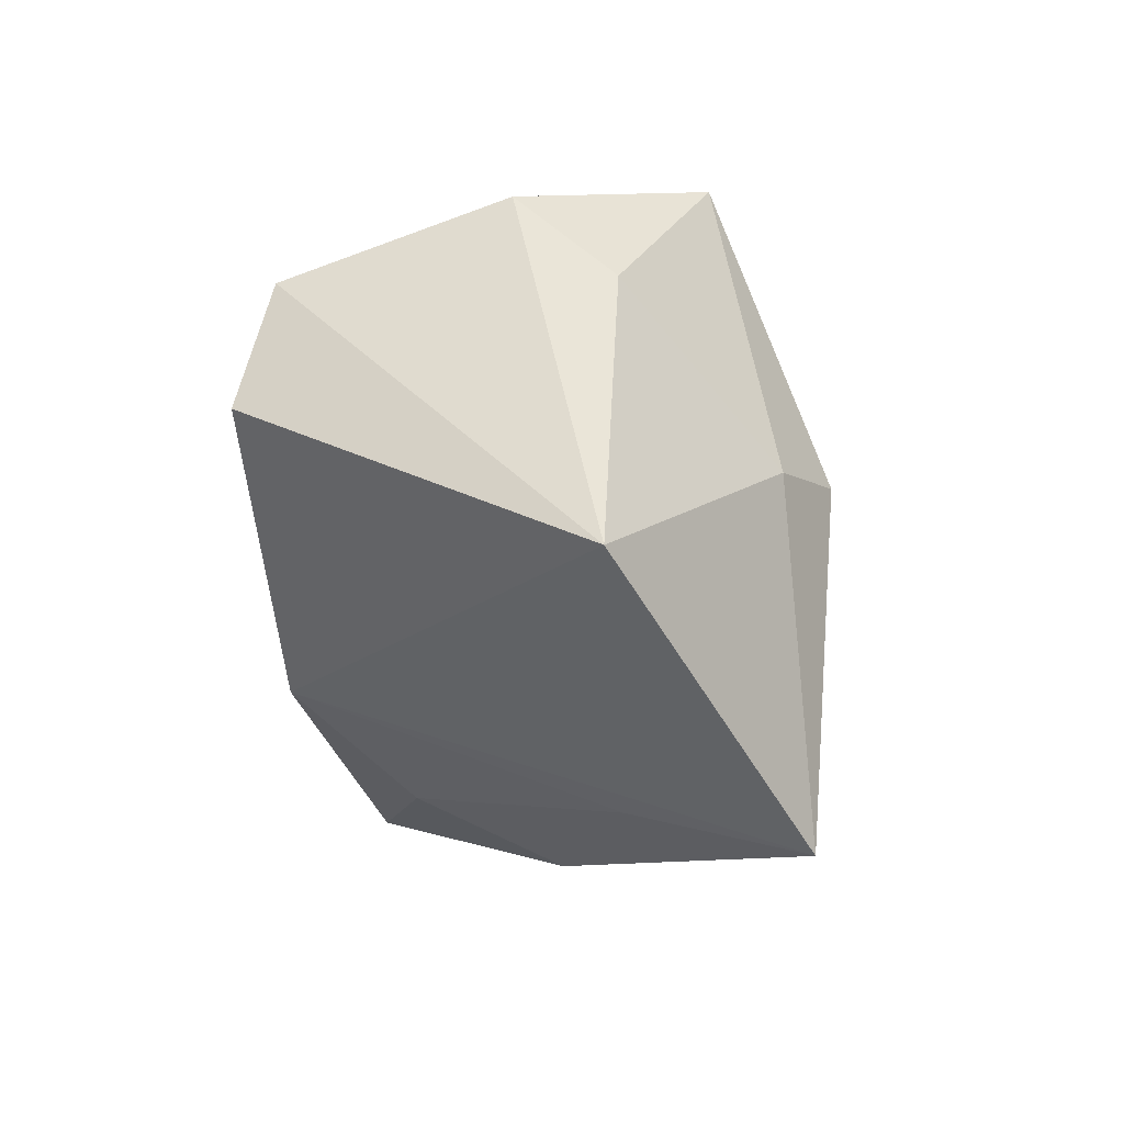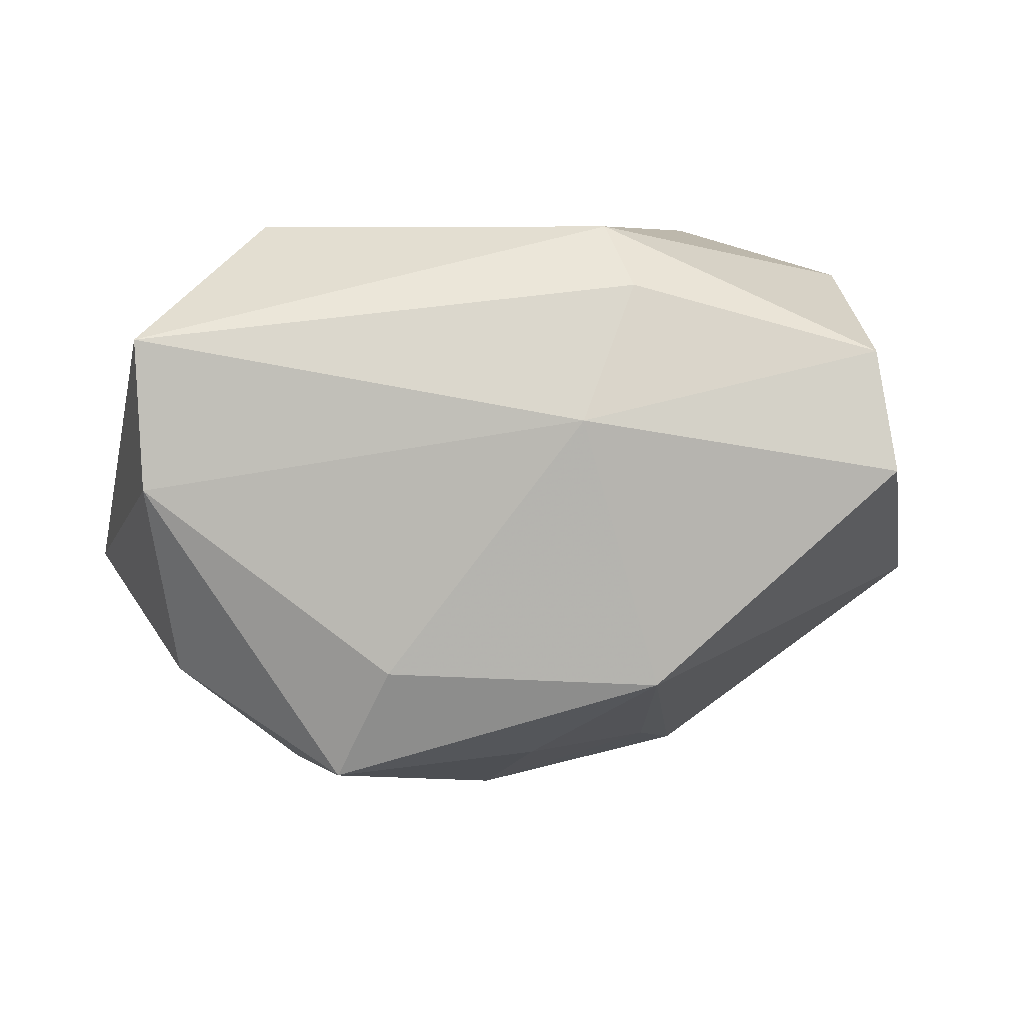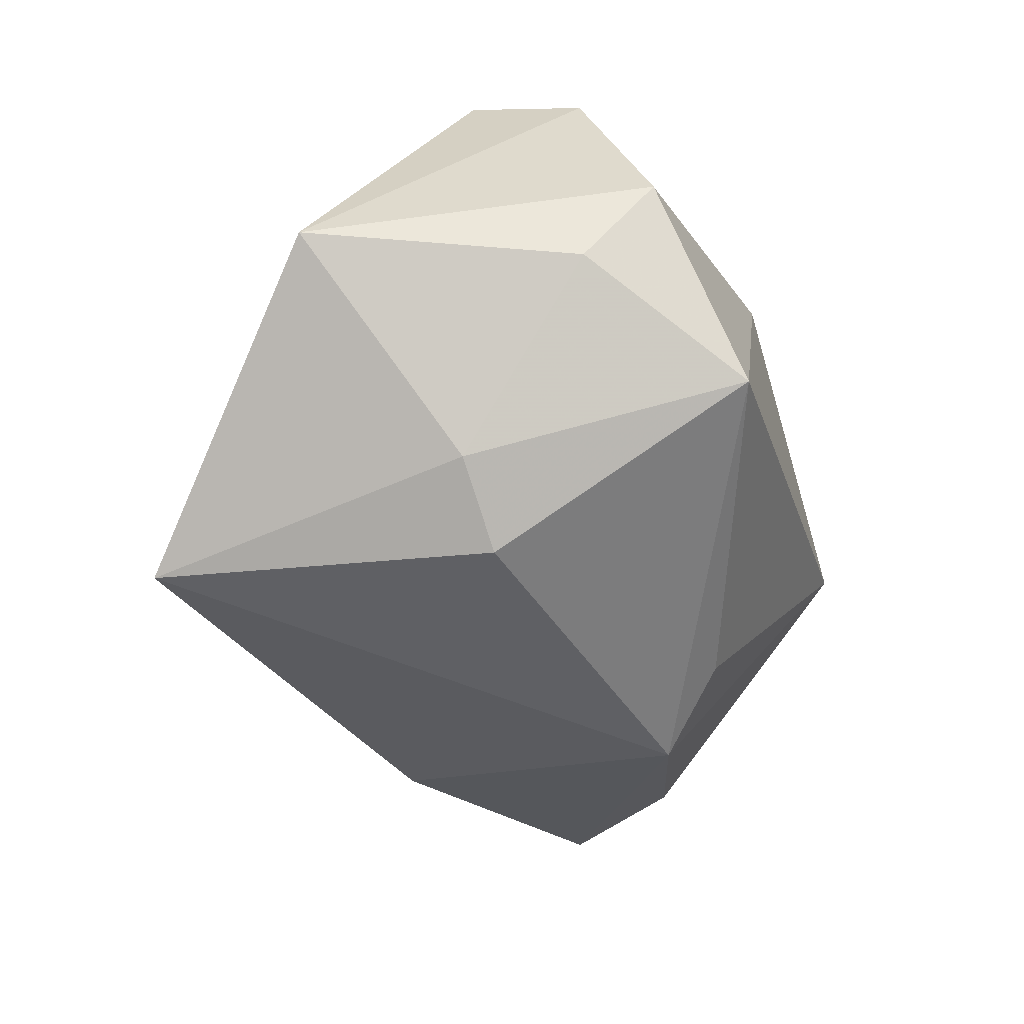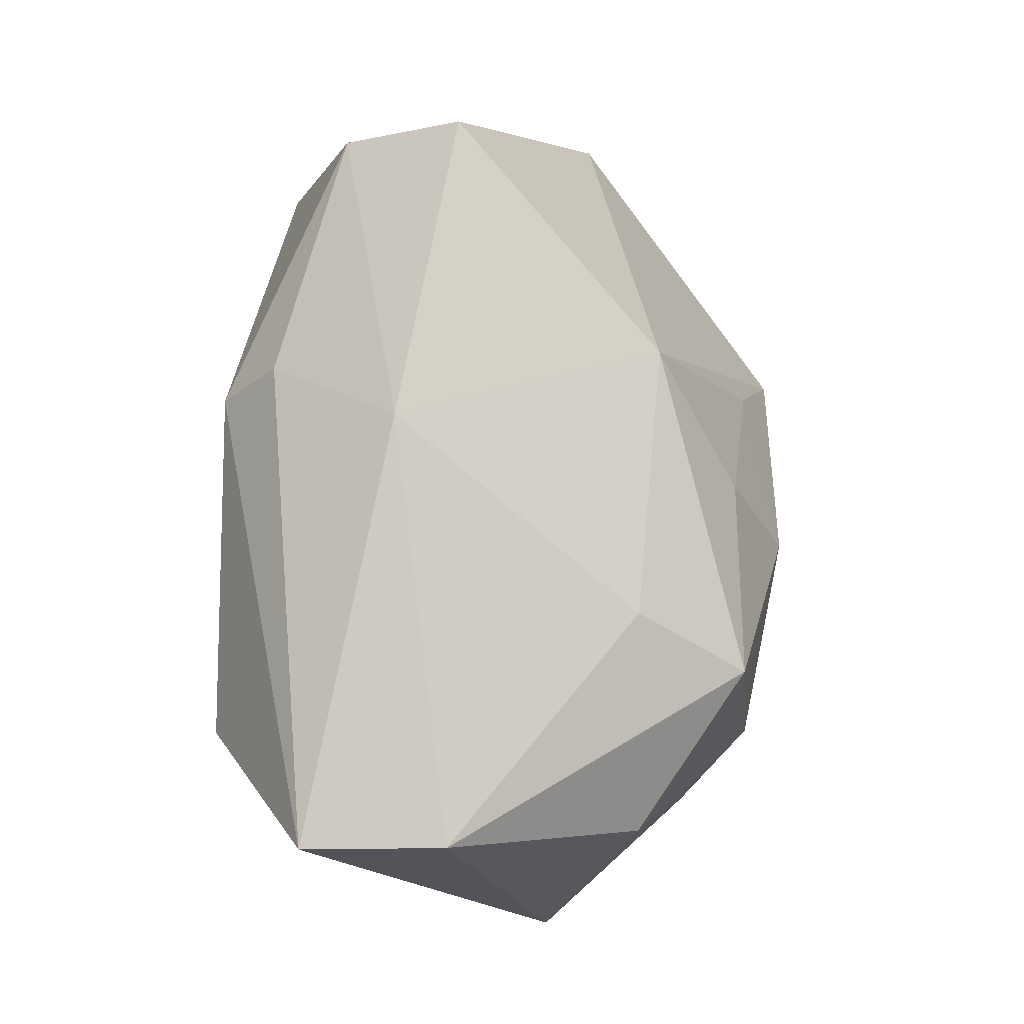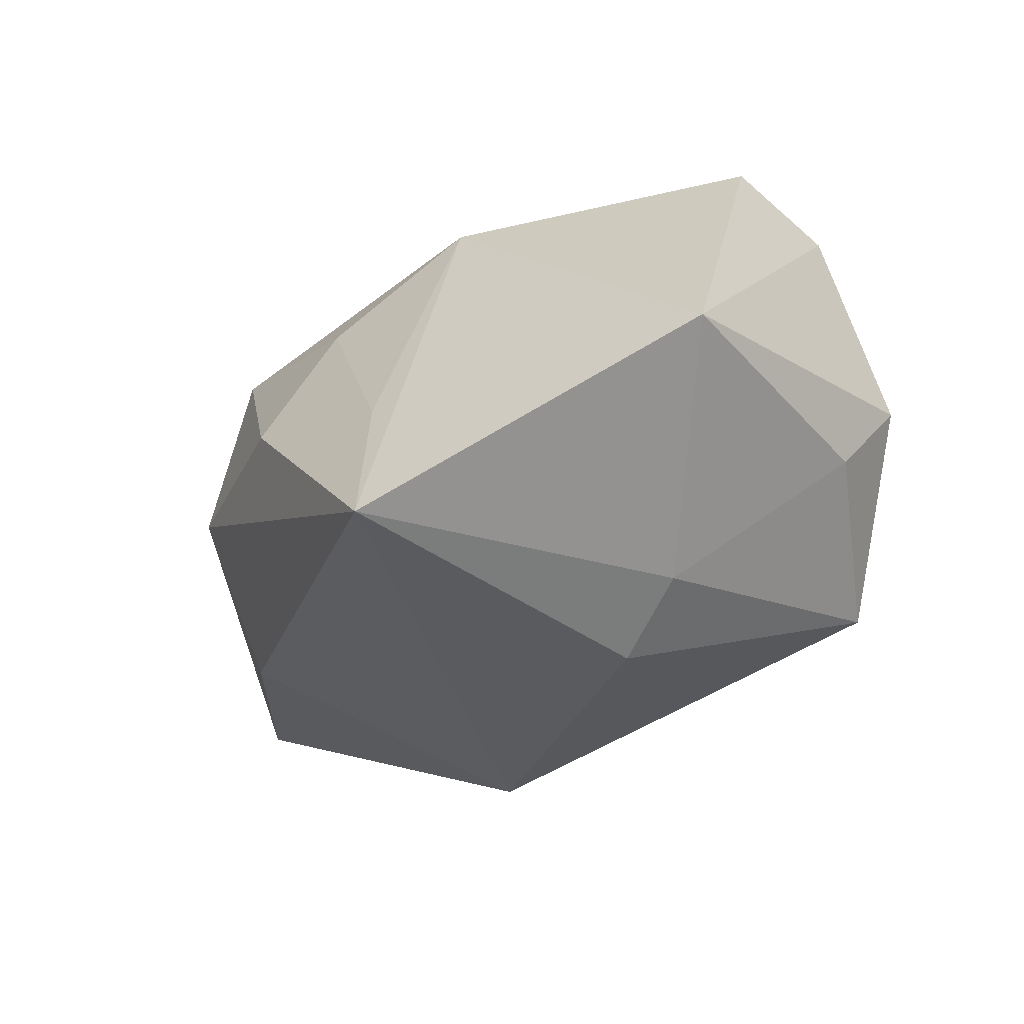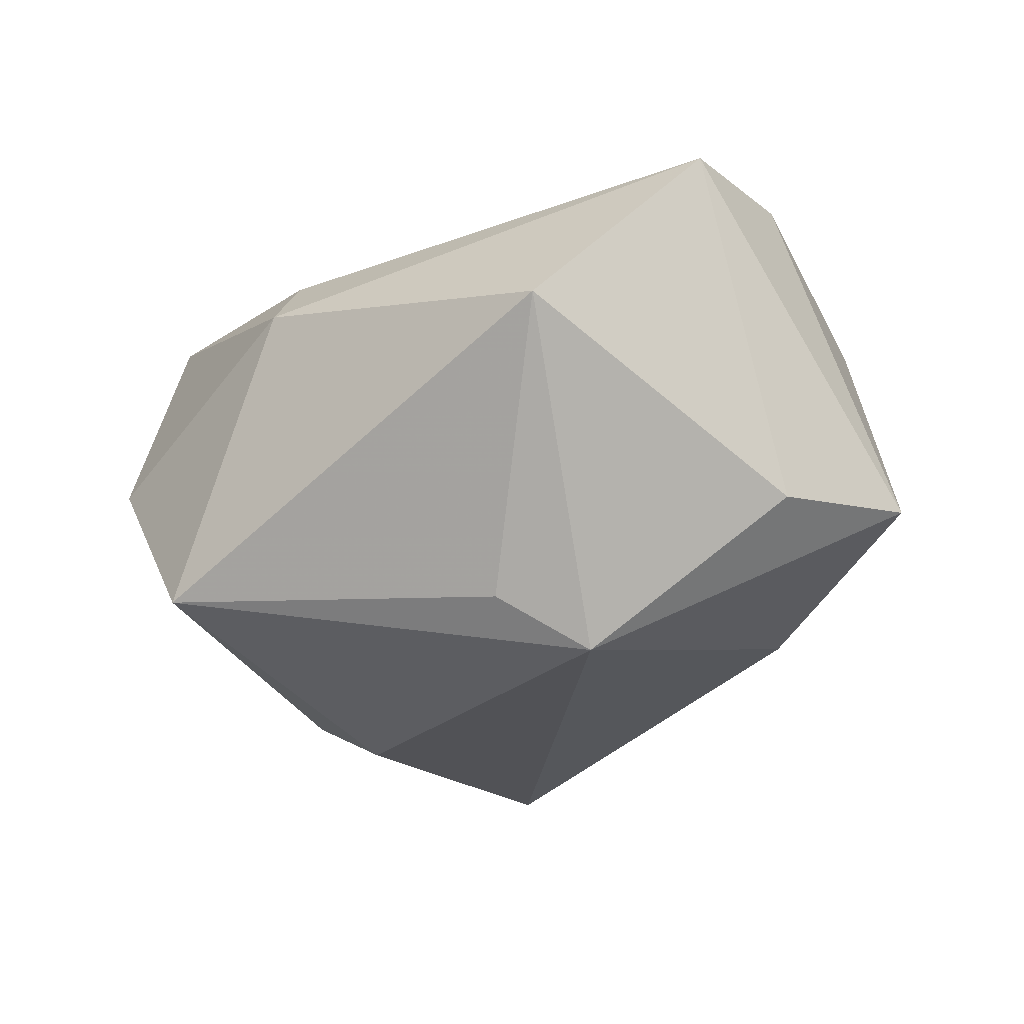
<metadata>
{"format":"obj","ext":"obj","renderer":"f3d","projection":"perspective","resolution":1024,"background":"white","views":[{"elev":-11.2,"azim":93.9,"up":"+Y"},{"elev":6.7,"azim":-5.2,"up":"+Y"},{"elev":-50.3,"azim":107.4,"up":"+Z"},{"elev":79.1,"azim":-88.0,"up":"+Z"},{"elev":-34.6,"azim":57.4,"up":"+Z"},{"elev":-22.9,"azim":-142.3,"up":"+Z"}]}
</metadata>
<code>
v 0.0008397 -0.02702 0.01393
v 0.01095 0.02465 0.02094
v 0.04806 -0.01006 -0.008084
v 0.03659 0.01768 0.02308
v -0.01533 -0.01597 0.02438
v -0.04055 0.003454 0.02242
v -0.04797 -0.007728 -0.01178
v -0.01336 0.01823 -0.02105
v 0.01739 0.001566 -0.02901
v -0.02009 0.0106 -0.02634
v 0.03818 0.005227 0.0266
v 0.0165 -0.0301 -0.008328
v -0.02797 0.03086 0.005009
v 0.02274 -0.03478 -0.02651
v -0.02524 -0.02988 0.0007789
v 0.01306 -0.01749 0.0252
v 0.02676 0.001095 -0.02404
v -0.03769 -0.01706 0.01341
v 0.004978 0.01076 0.0266
v -0.04157 0.005201 -0.01262
v -0.02064 -0.02773 0.02007
v -0.002965 -0.03391 -0.001111
v 0.008744 0.03086 0.01397
v 0.03701 0.0255 0.0008824
v -0.04122 0.01906 0.02153
v 0.02233 0.03086 -0.01735
v -0.0335 -0.02241 0.003342
v -0.0237 -0.02211 -0.01805
v 0.03722 0.0175 -0.008964
f 16 14 3
f 16 3 11
f 11 3 4
f 26 10 8
f 22 15 14
f 28 10 14
f 7 10 28
f 14 15 28
f 28 15 7
f 15 22 21
f 20 10 7
f 7 25 20
f 19 11 4
f 16 11 19
f 4 3 24
f 17 3 14
f 16 21 1
f 1 21 22
f 5 21 16
f 16 19 5
f 15 21 18
f 29 24 3
f 26 24 29
f 3 17 29
f 29 17 26
f 23 24 26
f 4 24 23
f 14 10 9
f 9 17 14
f 10 26 9
f 26 17 9
f 12 22 14
f 12 1 22
f 12 14 16
f 16 1 12
f 21 5 6
f 6 18 21
f 6 19 25
f 6 5 19
f 6 25 7
f 7 18 6
f 7 15 27
f 27 18 7
f 15 18 27
f 25 23 13
f 13 20 25
f 13 23 26
f 10 20 13
f 13 26 8
f 8 10 13
f 4 23 2
f 2 23 25
f 2 19 4
f 25 19 2

</code>
